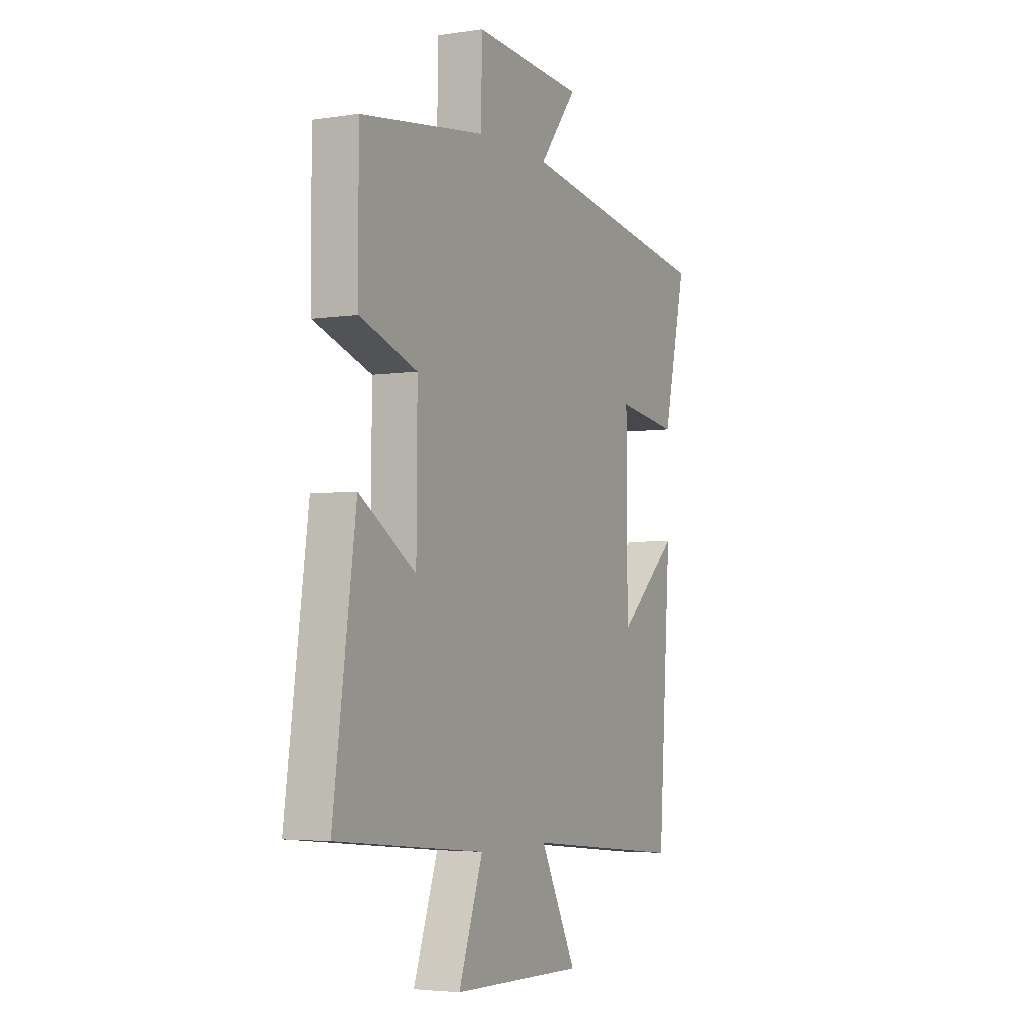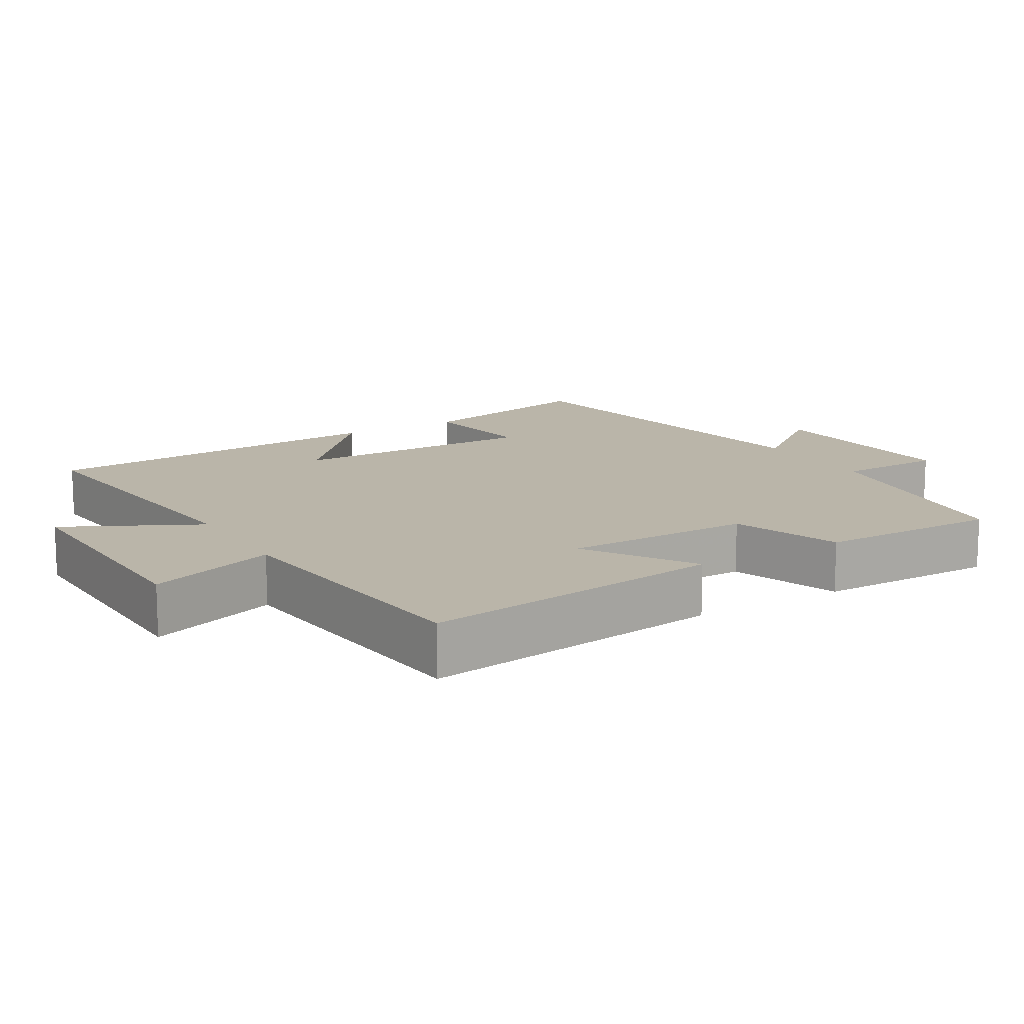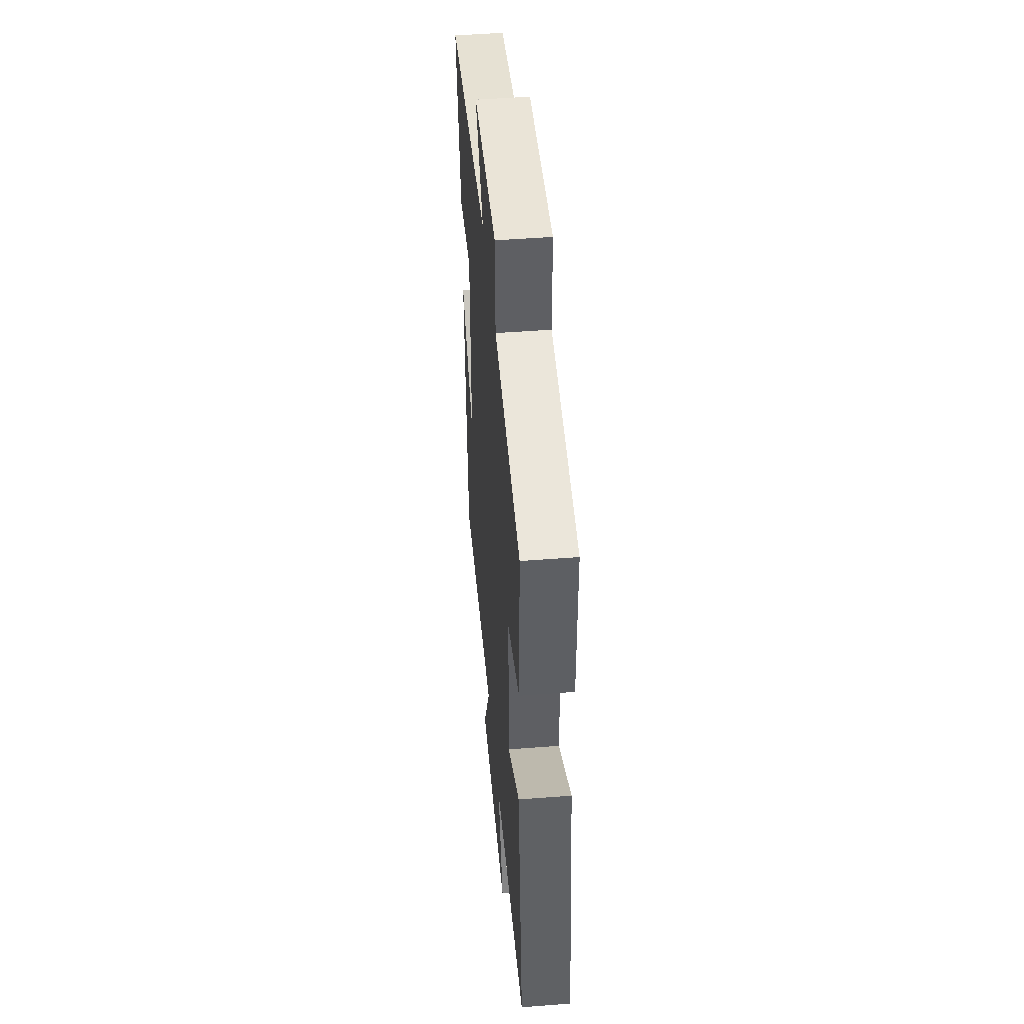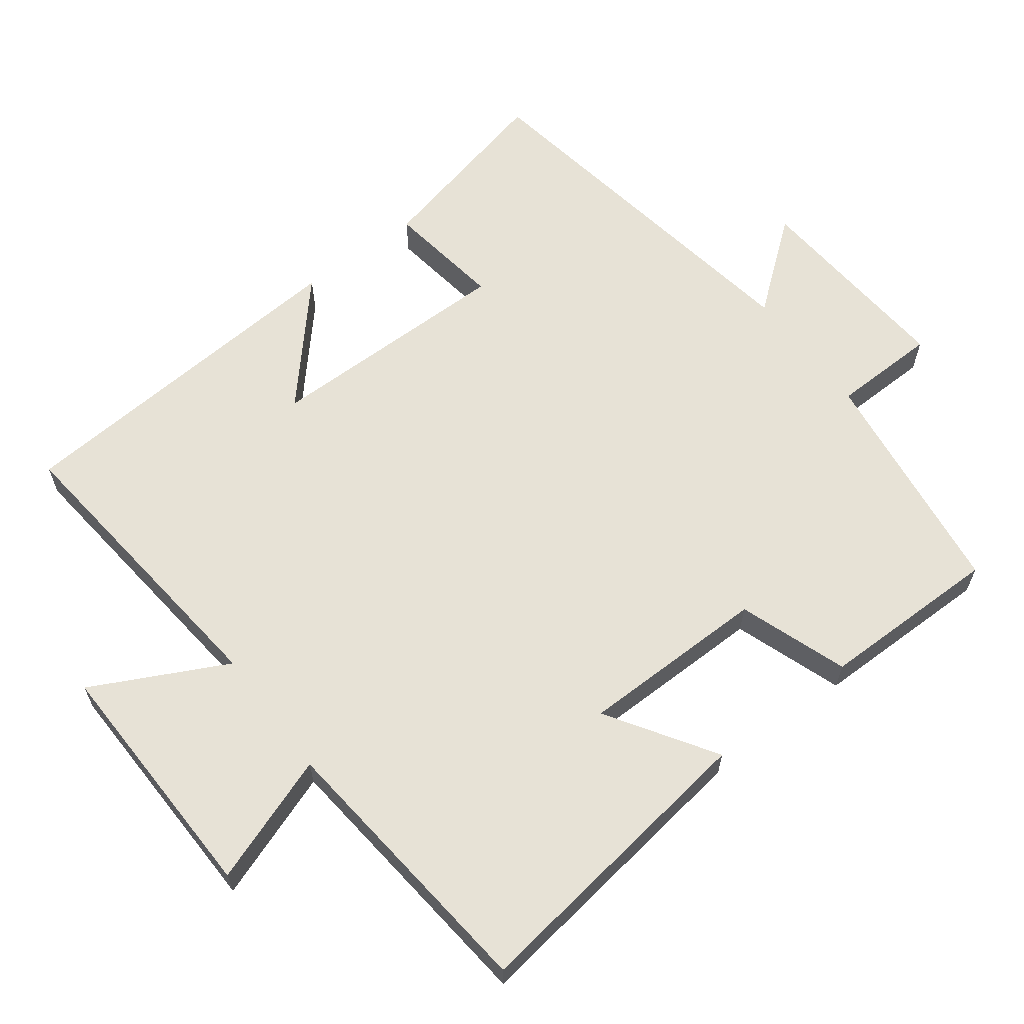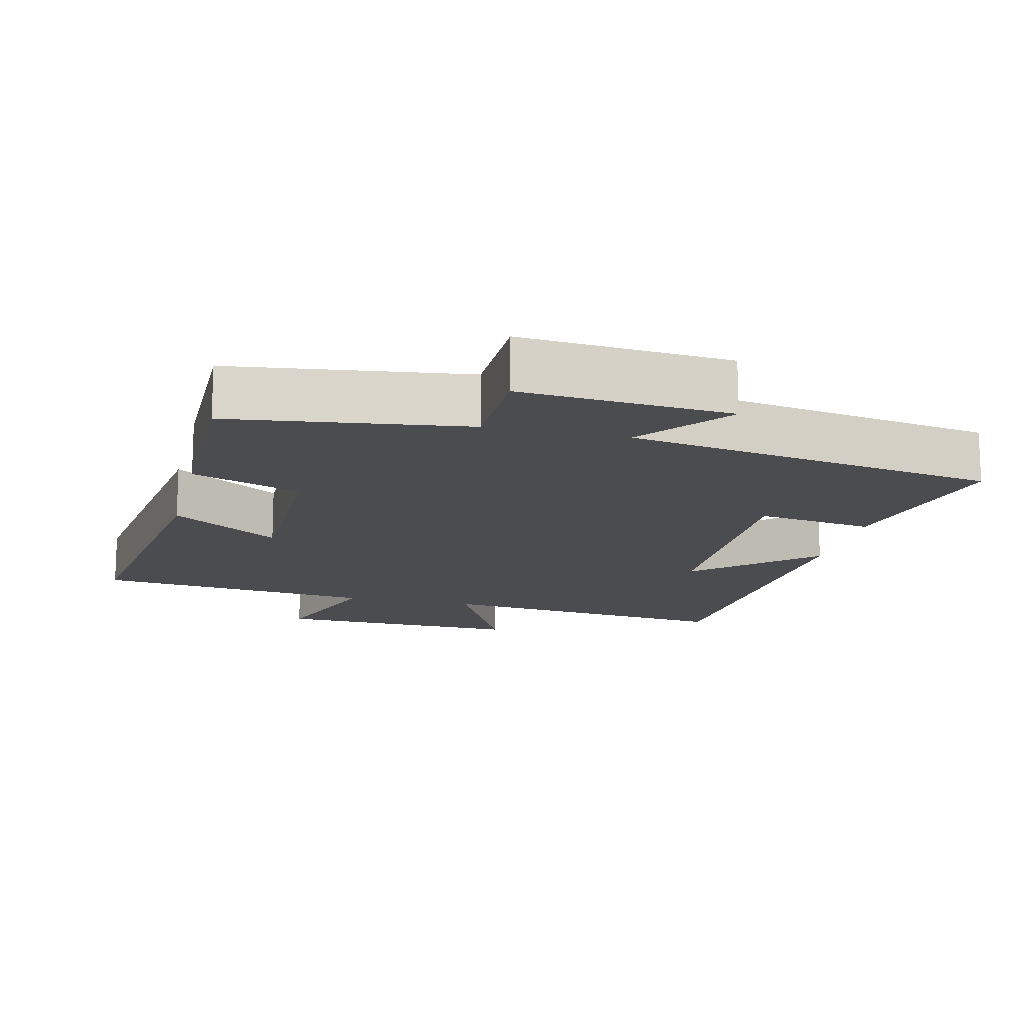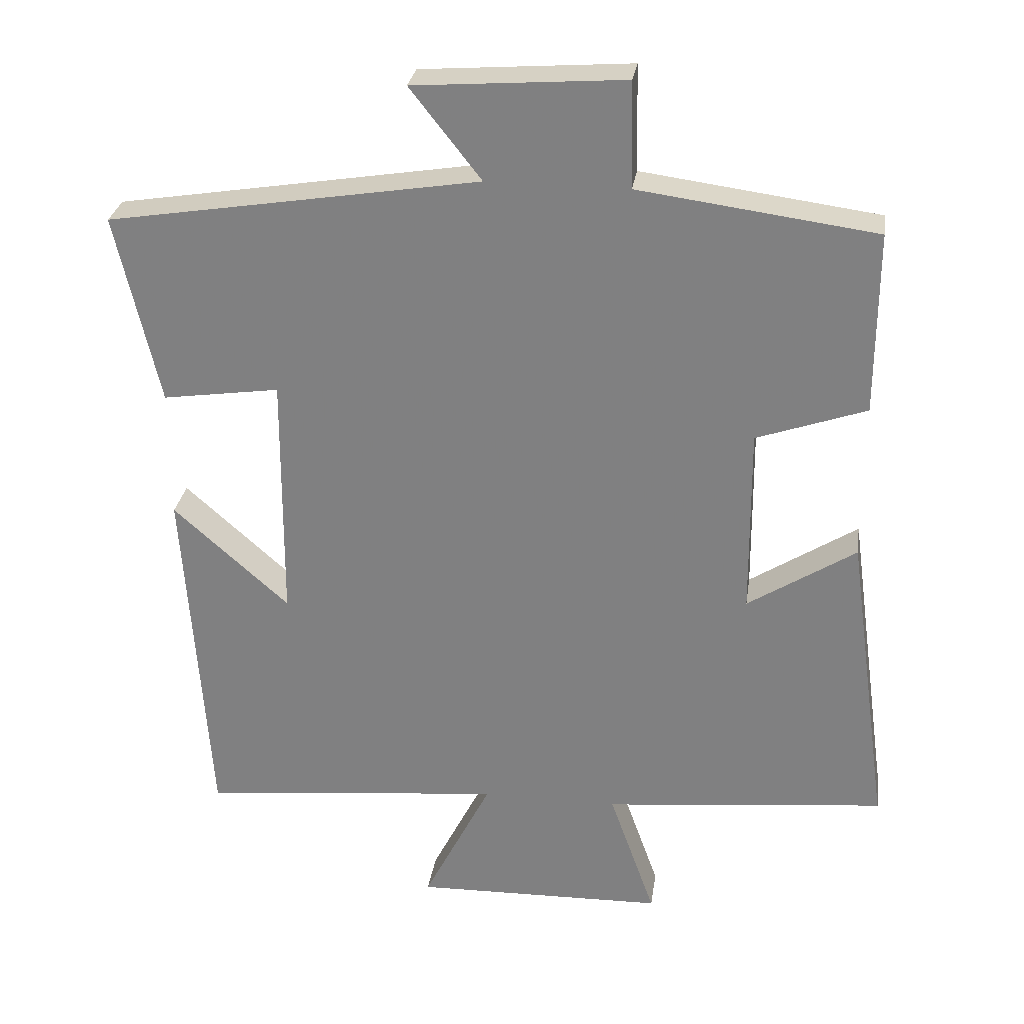
<metadata>
{"format":"obj","ext":"obj","renderer":"f3d","projection":"perspective","resolution":1024,"background":"white","views":[{"elev":-4.0,"azim":-63.2,"up":"+Z"},{"elev":13.7,"azim":-120.8,"up":"+Y"},{"elev":48.1,"azim":-95.0,"up":"+Z"},{"elev":62.9,"azim":-127.1,"up":"+Y"},{"elev":-15.1,"azim":-13.5,"up":"+Y"},{"elev":28.6,"azim":-171.6,"up":"+Z"}]}
</metadata>
<code>
v 0.465 0.07 -0.544
v 0.034 0.07 -0.5
v 0.131 0.07 -0.691
v -0.225 0.07 -0.683
v -0.16 0.07 -0.5
v -0.56 0.07 -0.46
v -0.5 0.07 -0.027
v -0.347 0.07 -0.125
v -0.345 0.07 0.143
v -0.5 0.07 0.197
v -0.501 0.07 0.455
v -0.165 0.07 0.5
v -0.162 0.07 0.65
v 0.136 0.07 0.628
v 0.035 0.07 0.5
v 0.562 0.07 0.415
v 0.5 0.07 0.146
v 0.334 0.07 0.17
v 0.336 0.07 -0.184
v 0.5 0.07 -0.038
v 0.465 0 -0.544
v 0.034 0 -0.5
v 0.131 0 -0.691
v -0.225 0 -0.683
v -0.16 0 -0.5
v -0.56 0 -0.46
v -0.5 0 -0.027
v -0.347 0 -0.125
v -0.345 0 0.143
v -0.5 0 0.197
v -0.501 0 0.455
v -0.165 0 0.5
v -0.162 0 0.65
v 0.136 0 0.628
v 0.035 0 0.5
v 0.562 0 0.415
v 0.5 0 0.146
v 0.334 0 0.17
v 0.336 0 -0.184
v 0.5 0 -0.038
f 19 20 1 2
f 18 19 2
f 15 16 17 18
f 15 18 2
f 12 13 14 15
f 12 15 2
f 9 10 11 12
f 8 9 12 2
f 5 6 7 8
f 5 8 2 3
f 3 4 5
f 22 21 40 39
f 22 39 38
f 38 37 36 35
f 22 38 35
f 35 34 33 32
f 22 35 32
f 32 31 30 29
f 22 32 29 28
f 28 27 26 25
f 23 22 28 25
f 25 24 23
f 1 21 22 2
f 2 22 23 3
f 3 23 24 4
f 4 24 25 5
f 5 25 26 6
f 6 26 27 7
f 7 27 28 8
f 8 28 29 9
f 9 29 30 10
f 10 30 31 11
f 11 31 32 12
f 12 32 33 13
f 13 33 34 14
f 14 34 35 15
f 15 35 36 16
f 16 36 37 17
f 17 37 38 18
f 18 38 39 19
f 19 39 40 20
f 20 40 21 1

</code>
